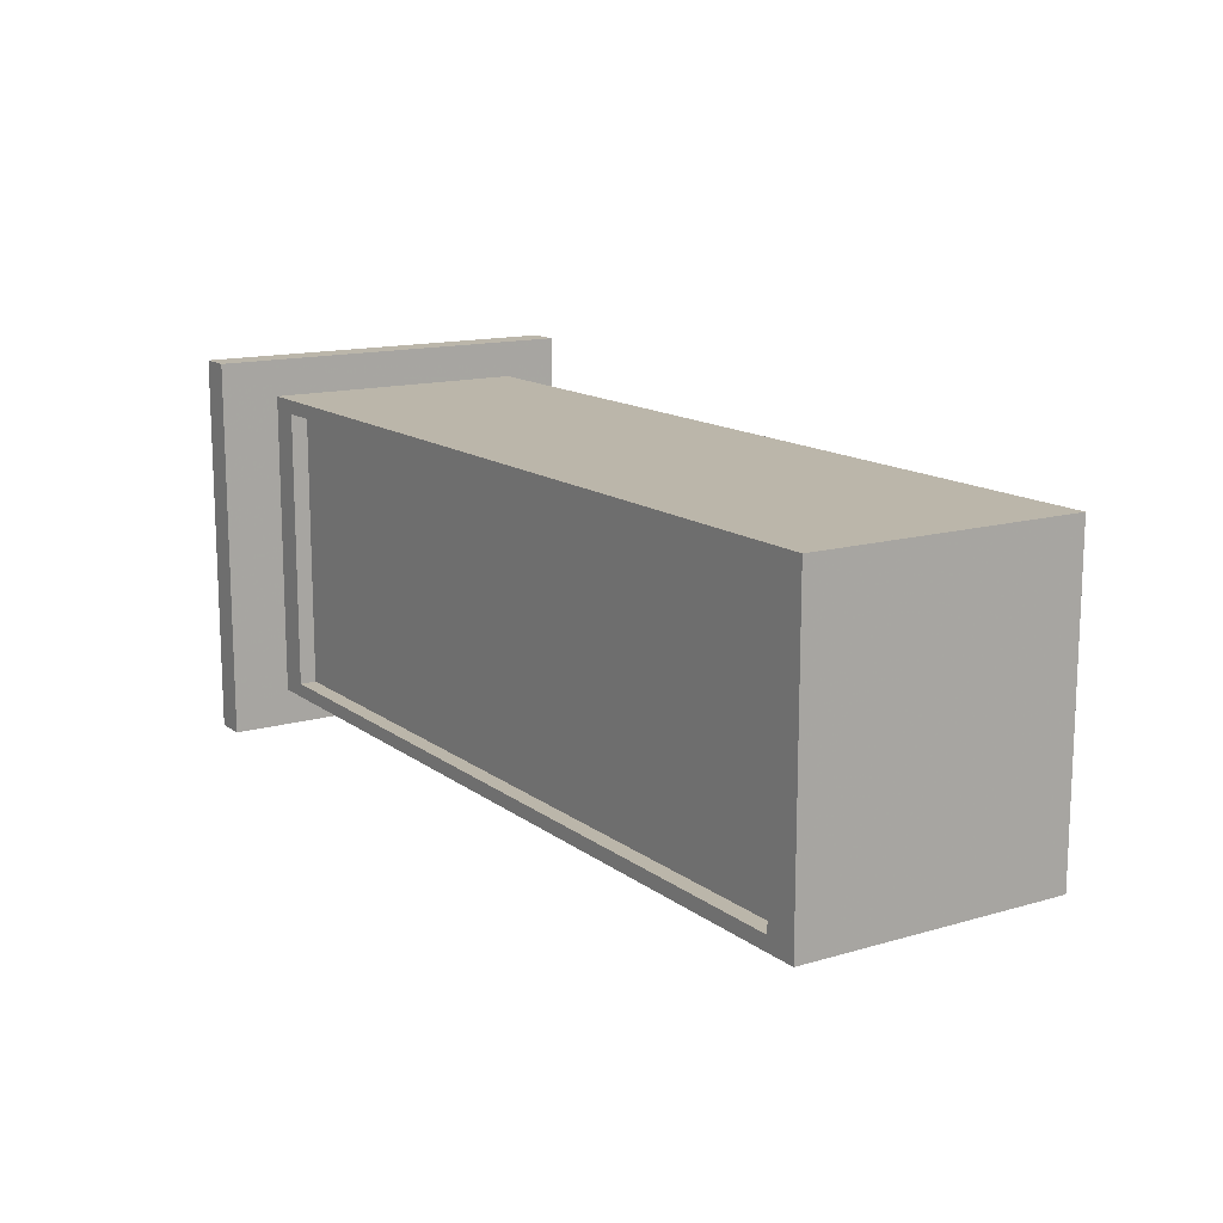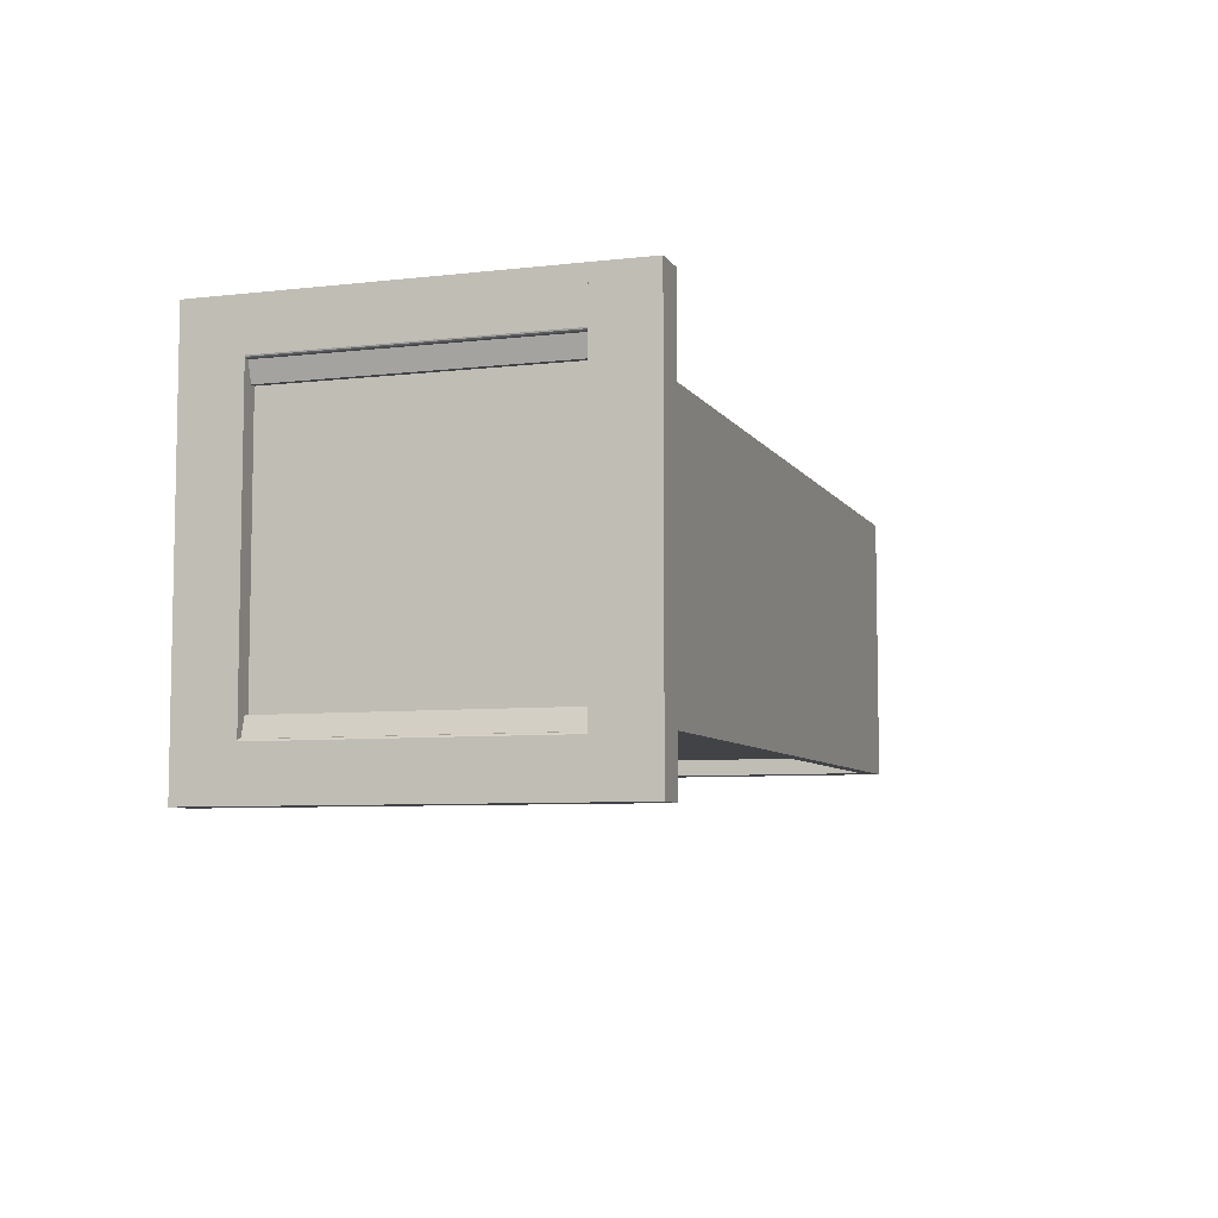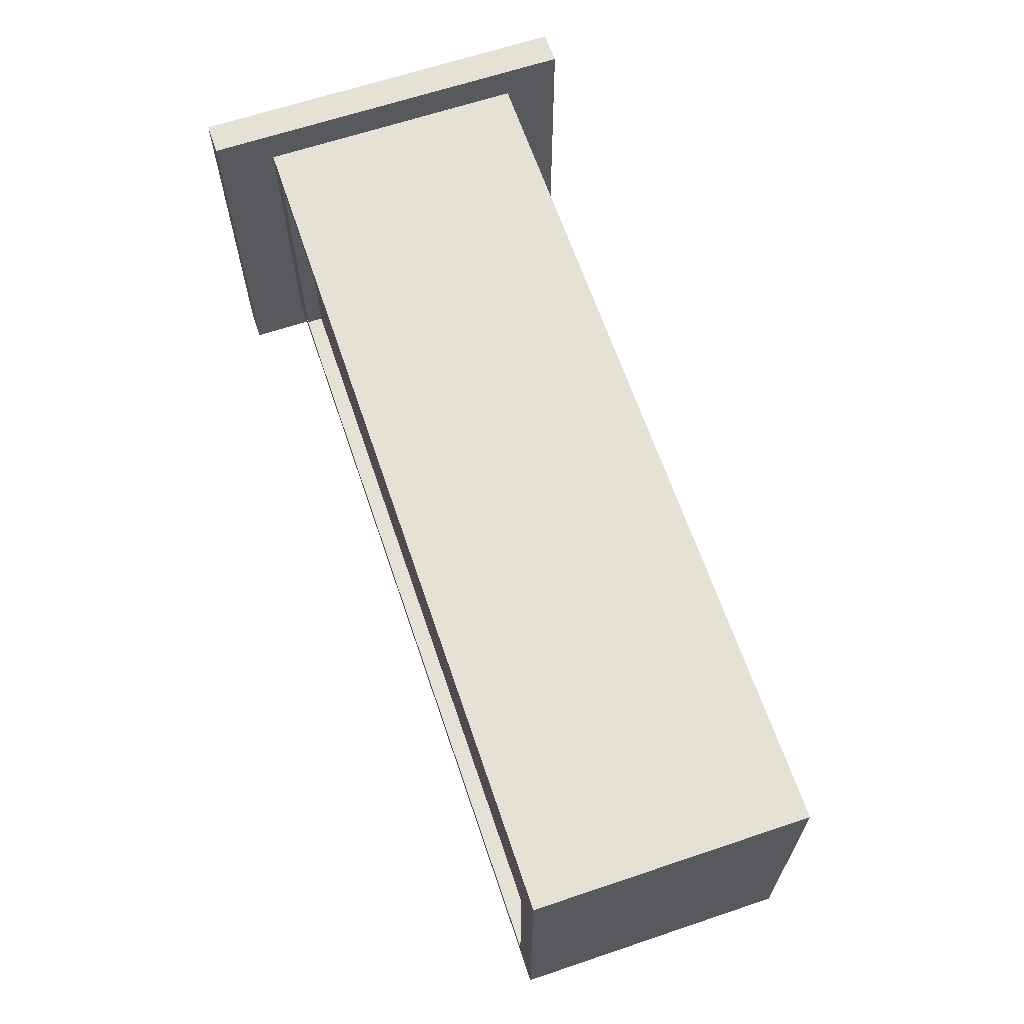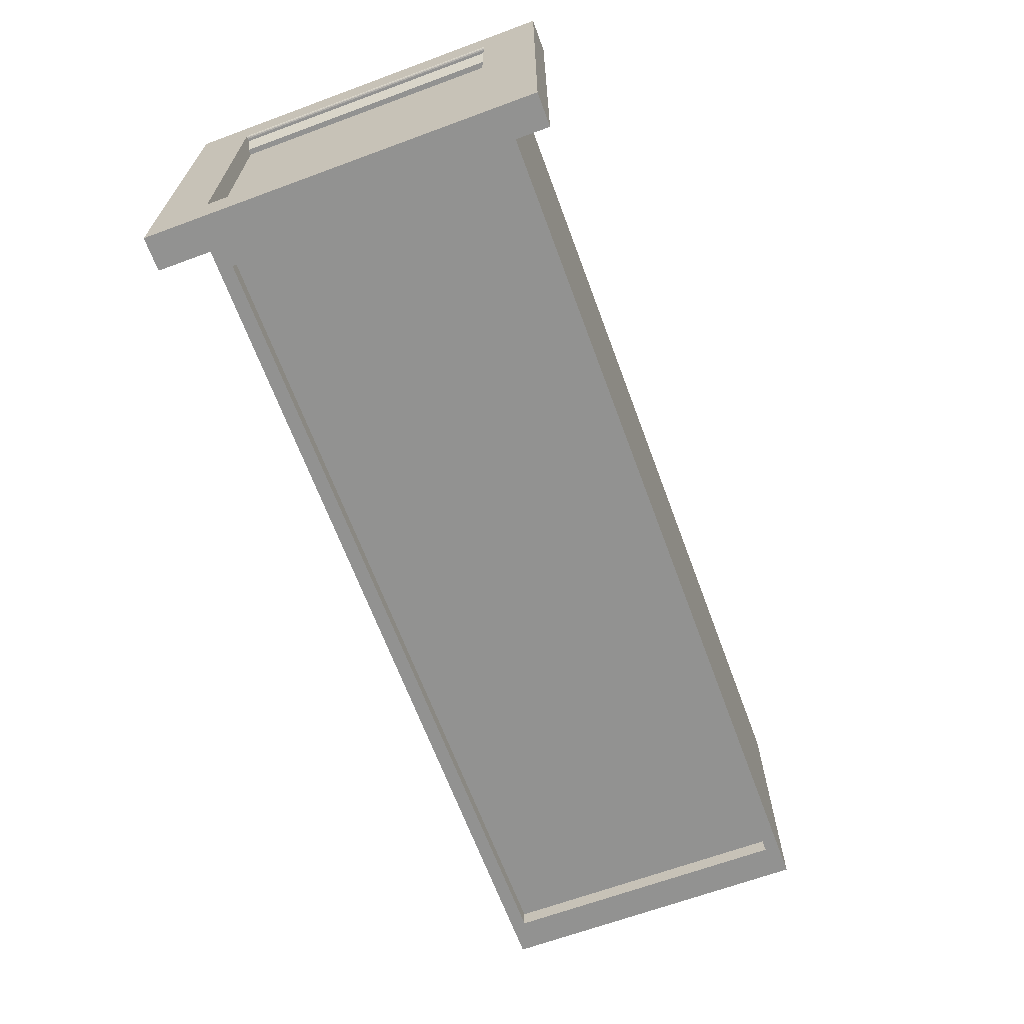
<metadata>
{"format":"obj","ext":"obj","renderer":"f3d","projection":"perspective","resolution":1024,"background":"white","views":[{"elev":14.0,"azim":-122.7,"up":"+Y"},{"elev":-6.9,"azim":108.5,"up":"+Z"},{"elev":64.6,"azim":-108.7,"up":"+Y"},{"elev":-66.2,"azim":110.3,"up":"+Z"}]}
</metadata>
<code>
v -0.02115 0.03602 0.2044
v -0.02115 0.2116 0.0436
v -0.02115 0.03602 0.0436
v -0.02115 0.2116 0.2044
v -0.0423 0.2146 0.03815
v -0.02115 0.03302 0.03815
v -0.0423 0.03302 0.03815
v -0.02115 0.2146 0.03815
v -0.0423 0.03302 0.2126
v -0.02115 0.2146 0.2126
v -0.0423 0.2146 0.2126
v -0.02115 0.03302 0.2126
v -0.5851 0.2146 0.2126
v -0.5851 0.2146 0.03815
v -0.02115 0.2236 0.2126
v -0.5851 0.2236 0.03815
v -0.02115 0.2236 0.03815
v -0.5851 0.2236 0.2126
v -0.5851 0.02401 0.2126
v -0.02115 0.02401 0.03815
v -0.02115 0.02401 0.2126
v -0.5851 0.02401 0.03815
v -0.5851 0.03302 0.03815
v -0.5851 0.03302 0.2126
v -0.564 0.03302 0.03815
v -0.564 0.2146 0.03815
v -0.564 0.2146 0.2126
v -0.564 0.03302 0.2126
v -0.0423 0.2146 0.05314
v -0.564 0.03302 0.05314
v -0.0423 0.03302 0.05314
v -0.564 0.2146 0.05314
v -0.564 0.2146 0.04905
v -0.0423 0.03302 0.04905
v -0.564 0.03302 0.04905
v -0.0423 0.2146 0.04905
v -0.2115 0.2146 0.1962
v -0.1269 0.2146 0.1763
v -0.1269 0.2146 0.1962
v -0.2115 0.2146 0.1763
v -0.01057 0.2116 0.2044
v -0.01057 0.03602 0.0436
v -0.01057 0.2116 0.0436
v -0.01057 0.03602 0.2044
v -0.02115 0.2116 0.248
v 0 0.03602 0.248
v 0 0.2116 0.248
v -0.02115 0.03602 0.248
v 0 0.03602 0.2174
v 0 0.2116 0.2174
v -0.003524 0.03602 0.2161
v -0.003524 0.2116 0.2161
v -0.000238 0.03602 0.2167
v -0.000238 0.2116 0.2167
v -0.007054 0.2116 0.2044
v -0.007054 0.03602 0.2044
v -0.000887 0.03602 0.2162
v -0.000887 0.2116 0.2162
v -0.001774 0.03602 0.2161
v -0.001774 0.2116 0.2161
v 0 0 0
v 0 0.03602 -0
v 0 0 0.248
v -0.02115 0.03602 -0
v -0.02115 0 0.248
v -0.02115 0 0
v -0.007054 0.03602 0.0436
v -0.007054 0.2116 0.0436
v -0.003524 0.03602 0.03193
v -0.003524 0.2116 0.03193
v -0.02115 0.2116 -0
v -0.001774 0.03602 0.03193
v -0.000887 0.2116 0.03175
v 0 0.2116 -0
v -0.001774 0.2116 0.03193
v -0.000887 0.03602 0.03175
v -0.000238 0.2116 0.03125
v 0 0.2116 0.03056
v -0.000238 0.03602 0.03125
v 0 0.03602 0.03056
v 0 0.2476 0.248
v 0 0.2476 -0
v -0.02115 0.2476 -0
v -0.02115 0.2476 0.248
v -0.02115 0.03602 0.2044
v -0.02115 0.03602 0.2044
v -0.02115 0.03602 0.2044
v -0.02115 0.03602 0.2044
v -0.02115 0.03602 0.2044
v -0.02115 0.2116 0.0436
v -0.02115 0.2116 0.0436
v -0.02115 0.2116 0.0436
v -0.02115 0.2116 0.0436
v -0.02115 0.2116 0.0436
v -0.02115 0.03602 0.0436
v -0.02115 0.03602 0.0436
v -0.02115 0.03602 0.0436
v -0.02115 0.03602 0.0436
v -0.02115 0.03602 0.0436
v -0.02115 0.2116 0.2044
v -0.02115 0.2116 0.2044
v -0.02115 0.2116 0.2044
v -0.02115 0.2116 0.2044
v -0.02115 0.2116 0.2044
v -0.0423 0.2146 0.03815
v -0.0423 0.2146 0.03815
v -0.0423 0.2146 0.03815
v -0.02115 0.03302 0.03815
v -0.02115 0.03302 0.03815
v -0.02115 0.03302 0.03815
v -0.02115 0.03302 0.03815
v -0.02115 0.03302 0.03815
v -0.0423 0.03302 0.03815
v -0.0423 0.03302 0.03815
v -0.0423 0.03302 0.03815
v -0.02115 0.2146 0.03815
v -0.02115 0.2146 0.03815
v -0.02115 0.2146 0.03815
v -0.02115 0.2146 0.03815
v -0.02115 0.2146 0.03815
v -0.0423 0.03302 0.2126
v -0.0423 0.03302 0.2126
v -0.0423 0.03302 0.2126
v -0.02115 0.2146 0.2126
v -0.02115 0.2146 0.2126
v -0.02115 0.2146 0.2126
v -0.02115 0.2146 0.2126
v -0.02115 0.2146 0.2126
v -0.0423 0.2146 0.2126
v -0.0423 0.2146 0.2126
v -0.0423 0.2146 0.2126
v -0.02115 0.03302 0.2126
v -0.02115 0.03302 0.2126
v -0.02115 0.03302 0.2126
v -0.02115 0.03302 0.2126
v -0.02115 0.03302 0.2126
v -0.5851 0.2146 0.2126
v -0.5851 0.2146 0.2126
v -0.5851 0.2146 0.2126
v -0.5851 0.2146 0.2126
v -0.5851 0.2146 0.2126
v -0.5851 0.2146 0.03815
v -0.5851 0.2146 0.03815
v -0.5851 0.2146 0.03815
v -0.5851 0.2146 0.03815
v -0.5851 0.2146 0.03815
v -0.02115 0.2236 0.2126
v -0.02115 0.2236 0.2126
v -0.02115 0.2236 0.2126
v -0.02115 0.2236 0.2126
v -0.02115 0.2236 0.2126
v -0.5851 0.2236 0.03815
v -0.5851 0.2236 0.03815
v -0.5851 0.2236 0.03815
v -0.5851 0.2236 0.03815
v -0.5851 0.2236 0.03815
v -0.02115 0.2236 0.03815
v -0.02115 0.2236 0.03815
v -0.02115 0.2236 0.03815
v -0.02115 0.2236 0.03815
v -0.02115 0.2236 0.03815
v -0.5851 0.2236 0.2126
v -0.5851 0.2236 0.2126
v -0.5851 0.2236 0.2126
v -0.5851 0.2236 0.2126
v -0.5851 0.2236 0.2126
v -0.5851 0.02401 0.2126
v -0.5851 0.02401 0.2126
v -0.5851 0.02401 0.2126
v -0.5851 0.02401 0.2126
v -0.5851 0.02401 0.2126
v -0.02115 0.02401 0.03815
v -0.02115 0.02401 0.03815
v -0.02115 0.02401 0.03815
v -0.02115 0.02401 0.03815
v -0.02115 0.02401 0.03815
v -0.02115 0.02401 0.2126
v -0.02115 0.02401 0.2126
v -0.02115 0.02401 0.2126
v -0.02115 0.02401 0.2126
v -0.02115 0.02401 0.2126
v -0.5851 0.02401 0.03815
v -0.5851 0.02401 0.03815
v -0.5851 0.02401 0.03815
v -0.5851 0.02401 0.03815
v -0.5851 0.02401 0.03815
v -0.5851 0.03302 0.03815
v -0.5851 0.03302 0.03815
v -0.5851 0.03302 0.03815
v -0.5851 0.03302 0.03815
v -0.5851 0.03302 0.03815
v -0.5851 0.03302 0.2126
v -0.5851 0.03302 0.2126
v -0.5851 0.03302 0.2126
v -0.5851 0.03302 0.2126
v -0.5851 0.03302 0.2126
v -0.564 0.03302 0.03815
v -0.564 0.03302 0.03815
v -0.564 0.03302 0.03815
v -0.564 0.2146 0.03815
v -0.564 0.2146 0.03815
v -0.564 0.2146 0.03815
v -0.564 0.2146 0.2126
v -0.564 0.2146 0.2126
v -0.564 0.2146 0.2126
v -0.564 0.03302 0.2126
v -0.564 0.03302 0.2126
v -0.564 0.03302 0.2126
v -0.0423 0.2146 0.05314
v -0.564 0.03302 0.05314
v -0.0423 0.03302 0.05314
v -0.564 0.2146 0.05314
v -0.564 0.2146 0.04905
v -0.0423 0.03302 0.04905
v -0.564 0.03302 0.04905
v -0.0423 0.2146 0.04905
v -0.02115 0.2116 0.248
v -0.02115 0.2116 0.248
v -0.02115 0.2116 0.248
v -0.02115 0.2116 0.248
v -0.02115 0.2116 0.248
v 0 0.03602 0.248
v 0 0.03602 0.248
v 0 0.03602 0.248
v 0 0.03602 0.248
v 0 0.03602 0.248
v 0 0.2116 0.248
v 0 0.2116 0.248
v 0 0.2116 0.248
v 0 0.2116 0.248
v 0 0.2116 0.248
v -0.02115 0.03602 0.248
v -0.02115 0.03602 0.248
v -0.02115 0.03602 0.248
v -0.02115 0.03602 0.248
v -0.02115 0.03602 0.248
v -0.003524 0.03602 0.2161
v -0.003524 0.03602 0.2161
v -0.003524 0.03602 0.2161
v -0.003524 0.03602 0.2161
v -0.003524 0.03602 0.2161
v -0.003524 0.2116 0.2161
v -0.003524 0.2116 0.2161
v -0.003524 0.2116 0.2161
v -0.003524 0.2116 0.2161
v -0.003524 0.2116 0.2161
v -0.000238 0.03602 0.2167
v -0.000238 0.03602 0.2167
v -0.000238 0.03602 0.2167
v -0.000238 0.03602 0.2167
v -0.000238 0.03602 0.2167
v -0.000238 0.2116 0.2167
v -0.000238 0.2116 0.2167
v -0.000238 0.2116 0.2167
v -0.000238 0.2116 0.2167
v -0.000238 0.2116 0.2167
v -0.007054 0.2116 0.2044
v -0.007054 0.2116 0.2044
v -0.007054 0.2116 0.2044
v -0.007054 0.2116 0.2044
v -0.007054 0.2116 0.2044
v -0.007054 0.03602 0.2044
v -0.007054 0.03602 0.2044
v -0.007054 0.03602 0.2044
v -0.007054 0.03602 0.2044
v -0.007054 0.03602 0.2044
v -0.000887 0.03602 0.2162
v -0.000887 0.03602 0.2162
v -0.000887 0.03602 0.2162
v -0.000887 0.2116 0.2162
v -0.000887 0.2116 0.2162
v -0.000887 0.2116 0.2162
v -0.001774 0.03602 0.2161
v -0.001774 0.03602 0.2161
v -0.001774 0.03602 0.2161
v -0.001774 0.2116 0.2161
v -0.001774 0.2116 0.2161
v -0.001774 0.2116 0.2161
v 0 0 0
v 0 0 0
v 0 0 0
v 0 0 0
v 0 0 0
v 0 0.03602 -0
v 0 0.03602 -0
v 0 0.03602 -0
v 0 0.03602 -0
v 0 0.03602 -0
v 0 0 0.248
v 0 0 0.248
v 0 0 0.248
v 0 0 0.248
v 0 0 0.248
v -0.02115 0.03602 -0
v -0.02115 0.03602 -0
v -0.02115 0.03602 -0
v -0.02115 0.03602 -0
v -0.02115 0.03602 -0
v -0.02115 0 0.248
v -0.02115 0 0.248
v -0.02115 0 0.248
v -0.02115 0 0.248
v -0.02115 0 0.248
v -0.02115 0 0
v -0.02115 0 0
v -0.02115 0 0
v -0.02115 0 0
v -0.02115 0 0
v -0.007054 0.03602 0.0436
v -0.007054 0.03602 0.0436
v -0.007054 0.03602 0.0436
v -0.007054 0.03602 0.0436
v -0.007054 0.03602 0.0436
v -0.007054 0.2116 0.0436
v -0.007054 0.2116 0.0436
v -0.007054 0.2116 0.0436
v -0.007054 0.2116 0.0436
v -0.007054 0.2116 0.0436
v -0.003524 0.03602 0.03193
v -0.003524 0.03602 0.03193
v -0.003524 0.03602 0.03193
v -0.003524 0.03602 0.03193
v -0.003524 0.03602 0.03193
v -0.003524 0.2116 0.03193
v -0.003524 0.2116 0.03193
v -0.003524 0.2116 0.03193
v -0.003524 0.2116 0.03193
v -0.003524 0.2116 0.03193
v -0.02115 0.2116 -0
v -0.02115 0.2116 -0
v -0.02115 0.2116 -0
v -0.02115 0.2116 -0
v -0.02115 0.2116 -0
v -0.001774 0.03602 0.03193
v -0.001774 0.03602 0.03193
v -0.001774 0.03602 0.03193
v -0.000887 0.2116 0.03175
v -0.000887 0.2116 0.03175
v -0.000887 0.2116 0.03175
v 0 0.2116 -0
v 0 0.2116 -0
v 0 0.2116 -0
v 0 0.2116 -0
v 0 0.2116 -0
v -0.001774 0.2116 0.03193
v -0.001774 0.2116 0.03193
v -0.001774 0.2116 0.03193
v -0.000887 0.03602 0.03175
v -0.000887 0.03602 0.03175
v -0.000887 0.03602 0.03175
v -0.000238 0.2116 0.03125
v -0.000238 0.2116 0.03125
v -0.000238 0.2116 0.03125
v -0.000238 0.2116 0.03125
v -0.000238 0.2116 0.03125
v -0.000238 0.03602 0.03125
v -0.000238 0.03602 0.03125
v -0.000238 0.03602 0.03125
v -0.000238 0.03602 0.03125
v -0.000238 0.03602 0.03125
v 0 0.2476 0.248
v 0 0.2476 0.248
v 0 0.2476 0.248
v 0 0.2476 0.248
v 0 0.2476 0.248
v 0 0.2476 -0
v 0 0.2476 -0
v 0 0.2476 -0
v 0 0.2476 -0
v 0 0.2476 -0
v -0.02115 0.2476 -0
v -0.02115 0.2476 -0
v -0.02115 0.2476 -0
v -0.02115 0.2476 -0
v -0.02115 0.2476 -0
v -0.02115 0.2476 0.248
v -0.02115 0.2476 0.248
v -0.02115 0.2476 0.248
v -0.02115 0.2476 0.248
v -0.02115 0.2476 0.248
v -0.01057 0.2116 0.2044
v -0.01057 0.03602 0.0436
v -0.01057 0.2116 0.0436
v -0.01057 0.03602 0.2044
v 0 0.03602 0.2174
v 0 0.03602 0.2174
v 0 0.03602 0.2174
v 0 0.2116 0.2174
v 0 0.2116 0.2174
v 0 0.2116 0.2174
v 0 0.2116 0.03056
v 0 0.2116 0.03056
v 0 0.2116 0.03056
v 0 0.03602 0.03056
v 0 0.03602 0.03056
v 0 0.03602 0.03056
v -0.2115 0.2146 0.1962
v -0.1269 0.2146 0.1763
v -0.1269 0.2146 0.1962
v -0.2115 0.2146 0.1763
f 96 91 86
f 101 86 91
f 87 92 97
f 92 87 102
f 7 6 5
f 8 5 6
f 114 106 122
f 118 110 126
f 130 122 106
f 134 126 110
f 129 124 121
f 132 121 124
f 105 108 113
f 108 105 116
f 123 107 115
f 125 109 117
f 107 123 131
f 109 125 133
f 9 10 11
f 10 9 12
f 127 119 140
f 145 140 119
f 126 149 118
f 124 137 147
f 143 153 138
f 14 8 16
f 159 118 149
f 162 147 137
f 163 138 153
f 17 16 8
f 161 151 156
f 166 156 151
f 141 120 128
f 120 141 146
f 117 148 125
f 15 13 10
f 139 154 144
f 152 116 142
f 148 117 158
f 13 15 18
f 154 139 164
f 116 152 157
f 155 150 160
f 150 155 165
f 180 175 170
f 185 170 175
f 179 134 174
f 177 167 132
f 183 188 168
f 22 20 23
f 110 174 134
f 192 132 167
f 193 168 188
f 6 23 20
f 112 136 191
f 196 191 136
f 171 176 181
f 176 171 186
f 173 133 178
f 12 19 21
f 169 189 184
f 187 172 182
f 133 173 109
f 19 12 24
f 189 169 194
f 172 187 108
f 190 135 111
f 135 190 195
f 23 25 14
f 26 14 25
f 188 143 193
f 202 199 205
f 138 193 143
f 208 205 199
f 137 203 192
f 206 192 203
f 142 197 187
f 197 142 200
f 194 144 189
f 204 198 201
f 144 194 139
f 198 204 207
f 24 27 13
f 27 24 28
f 211 210 209
f 212 209 210
f 29 30 31
f 30 29 32
f 35 34 33
f 36 33 34
f 213 214 215
f 214 213 216
f 397 398 399
f 398 397 400
f 39 38 37
f 40 37 38
f 383 382 381
f 384 381 382
f 41 42 43
f 42 41 44
f 227 222 217
f 232 217 222
f 224 229 385
f 231 221 390
f 233 86 218
f 235 225 88
f 388 385 229
f 386 240 225
f 246 390 221
f 101 218 86
f 240 88 225
f 385 388 249
f 250 240 386
f 256 390 246
f 104 246 221
f 4 1 55
f 265 88 240
f 254 249 388
f 268 240 250
f 272 256 246
f 261 246 104
f 56 55 1
f 264 239 259
f 54 58 53
f 240 268 274
f 57 53 58
f 278 272 246
f 244 259 239
f 57 58 59
f 59 60 51
f 60 59 58
f 52 51 60
f 45 46 47
f 46 45 48
f 49 228 223
f 389 220 230
f 219 87 234
f 89 226 236
f 228 49 50
f 226 241 387
f 220 389 245
f 87 219 102
f 226 89 241
f 248 50 49
f 387 241 251
f 245 389 255
f 220 245 103
f 257 85 100
f 241 89 266
f 50 248 253
f 251 241 269
f 245 255 271
f 103 245 260
f 85 257 262
f 258 238 263
f 247 270 252
f 275 269 241
f 270 247 267
f 245 271 277
f 238 258 243
f 273 270 267
f 237 276 273
f 270 273 276
f 276 237 242
f 286 281 224
f 291 224 281
f 62 64 61
f 288 226 298
f 289 299 222
f 292 282 302
f 66 61 64
f 236 298 226
f 232 222 299
f 307 302 282
f 305 295 300
f 233 300 295
f 223 280 285
f 280 223 290
f 279 294 284
f 297 225 287
f 46 65 63
f 303 283 293
f 294 279 304
f 225 297 235
f 65 46 48
f 283 303 308
f 301 296 306
f 296 301 234
f 314 309 90
f 95 90 309
f 311 316 321
f 318 94 328
f 96 295 91
f 98 312 297
f 326 321 316
f 322 297 312
f 333 328 94
f 330 91 295
f 319 324 334
f 335 297 322
f 339 328 333
f 71 64 74
f 345 334 324
f 349 297 335
f 347 328 339
f 355 339 333
f 62 74 64
f 344 393 333
f 334 345 348
f 359 297 349
f 337 348 345
f 337 351 348
f 393 355 333
f 286 394 342
f 287 297 395
f 391 342 394
f 395 297 359
f 356 348 351
f 391 394 353
f 358 353 394
f 2 67 68
f 67 2 3
f 320 315 310
f 327 93 317
f 92 296 97
f 298 313 99
f 315 320 325
f 313 298 323
f 93 327 332
f 296 92 331
f 72 70 69
f 323 298 336
f 332 327 338
f 340 294 329
f 70 72 75
f 336 298 350
f 338 327 346
f 332 338 354
f 294 340 284
f 332 392 343
f 76 75 72
f 350 298 360
f 75 76 73
f 76 77 73
f 332 354 392
f 341 80 285
f 396 298 288
f 80 341 78
f 360 298 396
f 77 76 79
f 352 80 78
f 80 352 357
f 368 342 363
f 229 363 342
f 82 83 74
f 370 365 375
f 227 217 361
f 230 343 220
f 71 74 83
f 380 375 365
f 376 361 217
f 332 220 343
f 330 372 218
f 377 218 372
f 362 341 367
f 341 362 228
f 340 371 366
f 374 364 369
f 81 45 47
f 221 344 231
f 371 340 329
f 364 374 379
f 45 81 84
f 344 221 333
f 219 373 331
f 373 219 378

</code>
